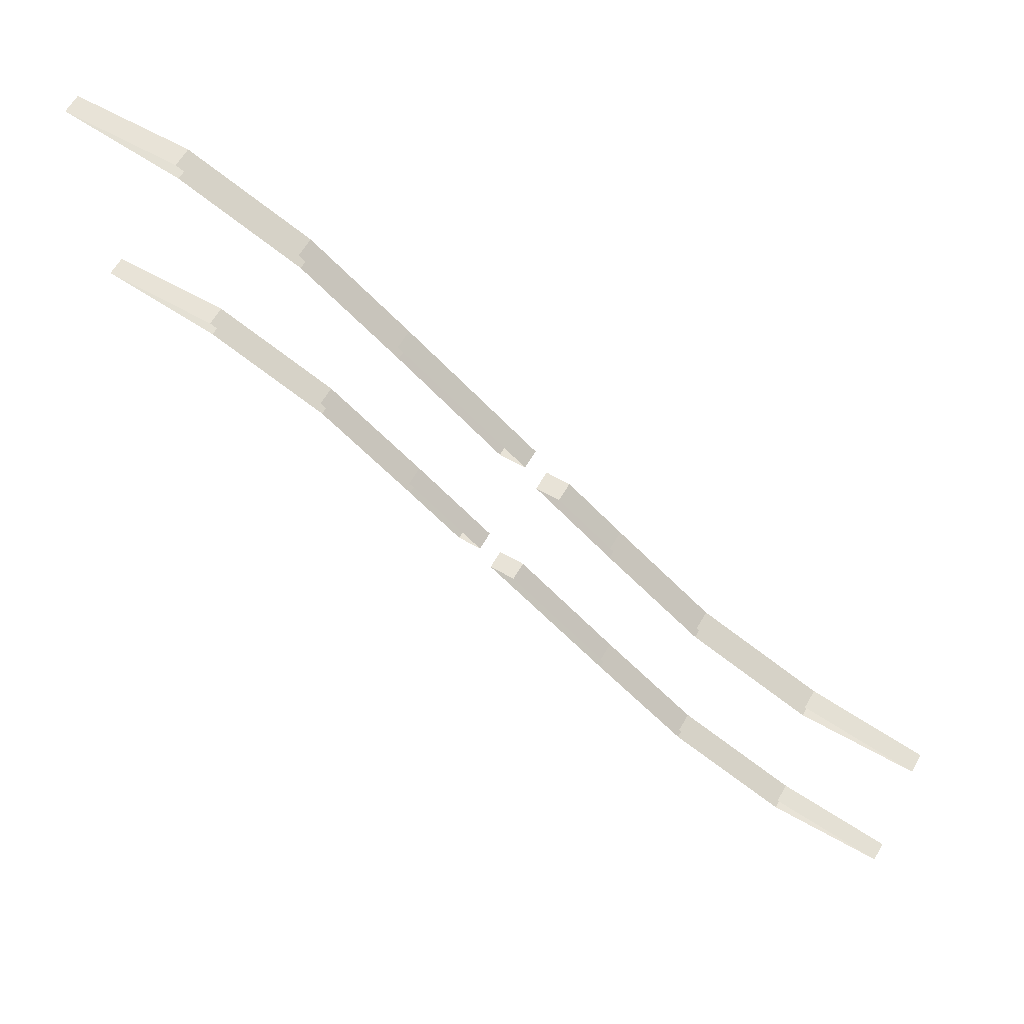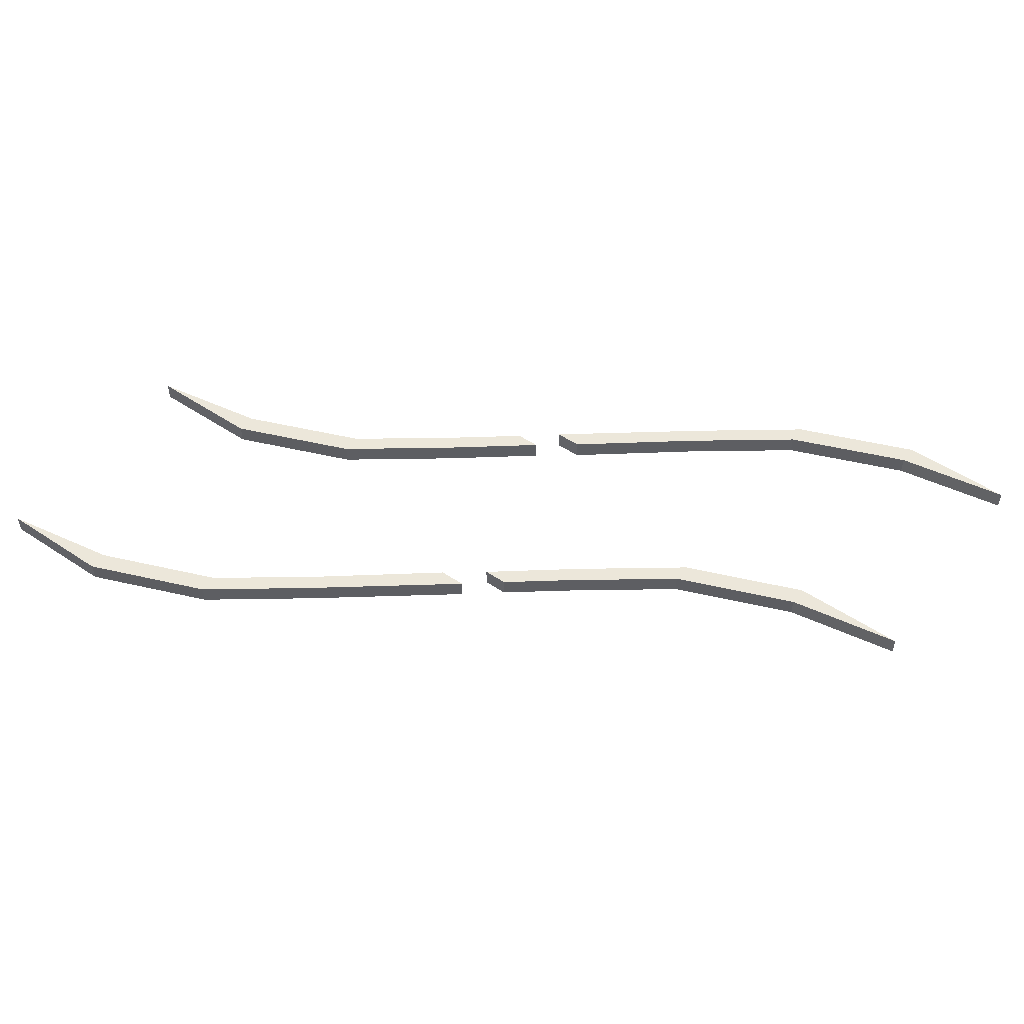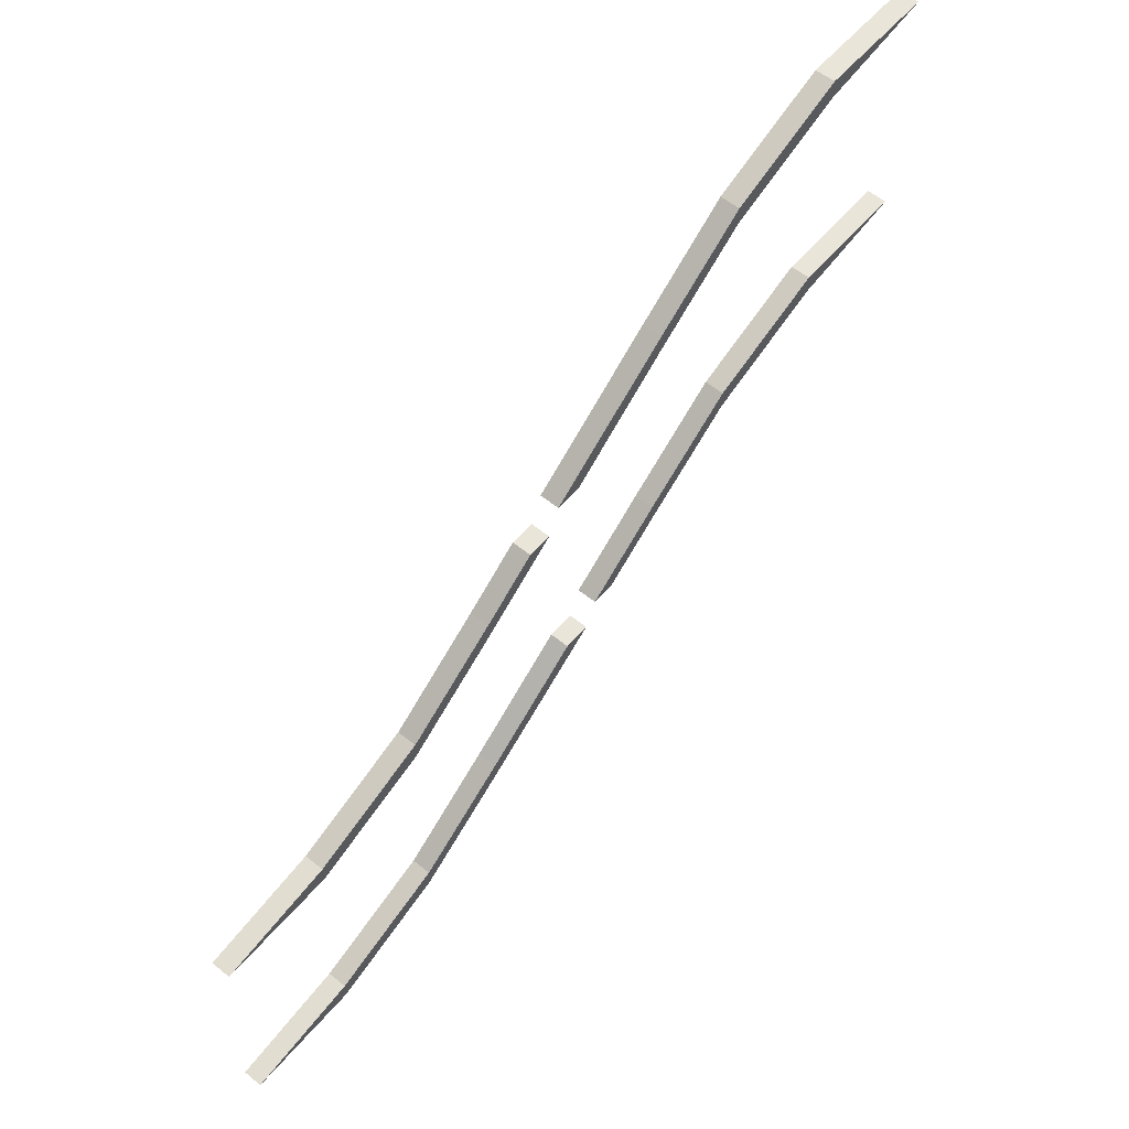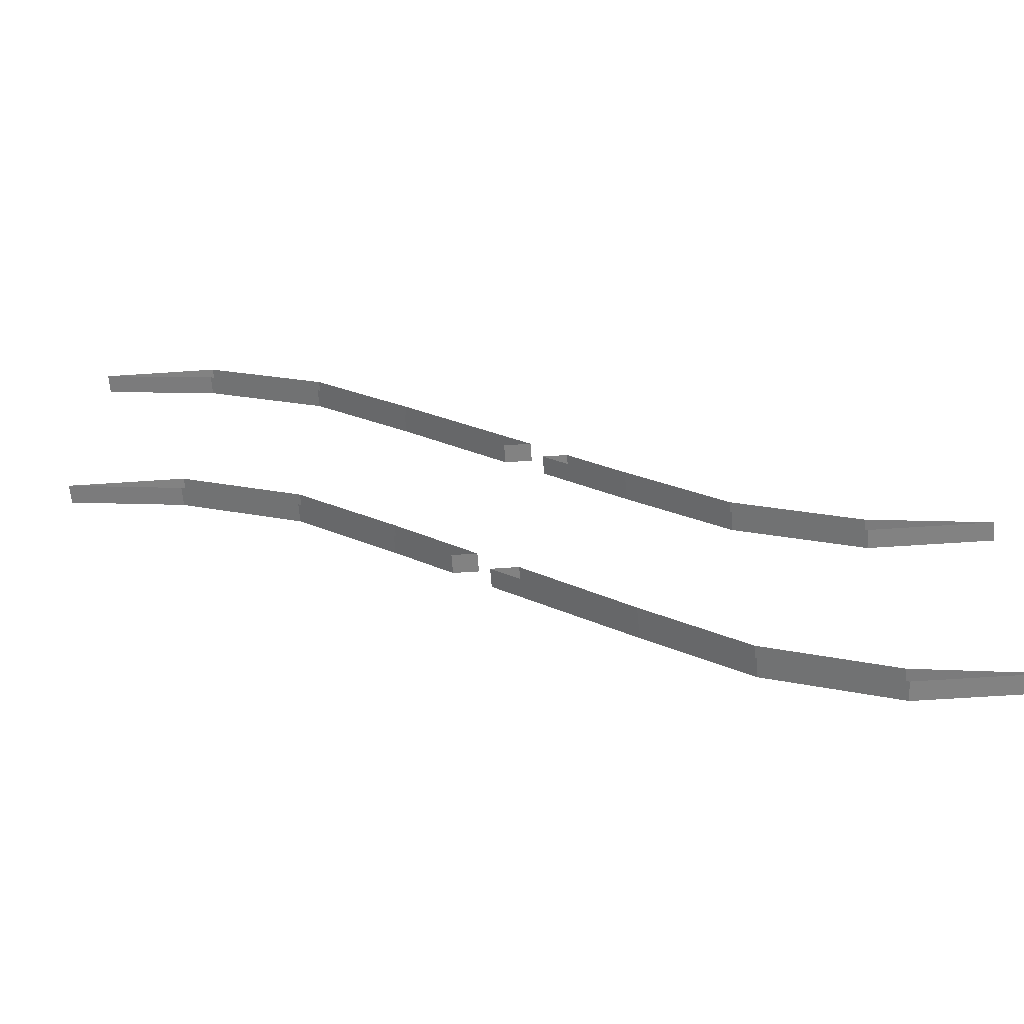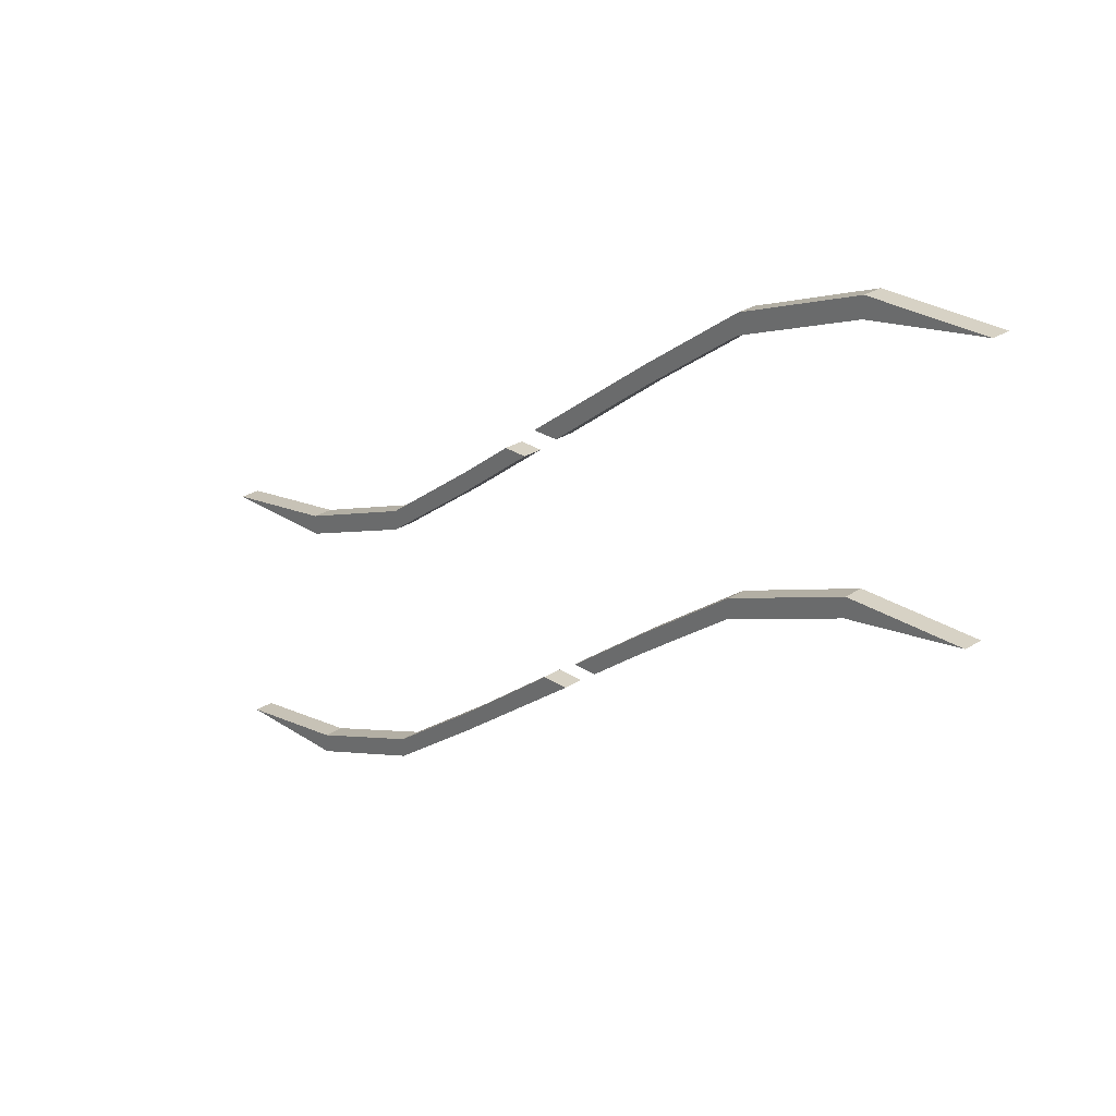
<metadata>
{"format":"obj","ext":"obj","renderer":"f3d","projection":"perspective","resolution":1024,"background":"white","views":[{"elev":62.1,"azim":30.0,"up":"+Z"},{"elev":51.4,"azim":35.9,"up":"+Y"},{"elev":57.7,"azim":130.0,"up":"+Z"},{"elev":-60.7,"azim":4.0,"up":"+Z"},{"elev":27.6,"azim":-134.6,"up":"+Z"}]}
</metadata>
<code>
o rail_curve
v -132 8 38
v 12 8 50
v -132 8 30
v -132 8 134
v 1 8 50
v -132 8 142
v -82 8 18
v -82 8 10
v -82 8 114
v -82 8 122
v -42 8 -12
v -42 8 -20
v -42 8 84
v -42 8 92
v 50 8 -84
v 50 8 -92
v 50 8 12
v 50 8 20
v 90 8 -114
v 90 8 -122
v 90 8 -18
v 90 8 -10
v 140 8 -134
v 140 8 -142
v 140 8 -38
v 140 8 -30
v 188 8 -142
v -180 8 142
v -180 8 38
v 17 8 38
v 27 8 38
v -9 8 -38
v -19 8 -38
v 7 8 -50
v -4 8 -50
v 188 8 -38
v 1 0 50
v 12 0 50
v -132 0 30
v -180 0 38
v -132 0 38
v -42 0 92
v 140 0 -38
v 188 0 -38
v -132 0 134
v -132 0 142
v -82 0 10
v -82 0 18
v -82 0 114
v -82 0 122
v -42 0 -20
v -42 0 -12
v -42 0 84
v 50 0 -92
v 50 0 -84
v 50 0 12
v 50 0 20
v 27 0 38
v 7 0 -50
v -19 0 -38
v 90 0 -122
v 90 0 -114
v 90 0 -18
v 90 0 -10
v 140 0 -142
v 140 0 -134
v 140 0 -30
v 188 0 -142
v -180 0 142
v 17 0 38
v -9 0 -38
v -4 0 -50
f 27 23 24
f 36 26 25
f 4 9 10 6
f 3 8 7 1
f 9 13 14 10
f 8 12 11 7
f 13 5 2 14
f 12 33 32 11
f 17 21 22 18
f 16 20 19 15
f 21 25 26 22
f 20 24 23 19
f 28 4 6
f 29 3 1
f 30 17 18 31
f 35 16 15 34
f 19 23 66 62
f 5 13 53 37
f 35 34 59 72
f 6 10 50 46
f 24 20 61 65
f 34 15 55 59
f 9 4 45 49
f 27 24 65 68
f 33 12 51 60
f 1 7 48 41
f 23 27 68 66
f 8 3 39 47
f 4 28 69 45
f 2 5 37 38
f 28 6 46 69
f 3 29 40 39
f 18 22 64 57
f 21 17 56 63
f 10 14 42 50
f 29 1 41 40
f 14 2 38 42
f 15 19 62 55
f 13 9 49 53
f 17 30 70 56
f 20 16 54 61
f 7 11 52 48
f 11 32 71 52
f 36 25 43 44
f 12 8 47 51
f 30 31 58 70
f 32 33 60 71
f 22 26 67 64
f 26 36 44 67
f 25 21 63 43
f 31 18 57 58
f 16 35 72 54

</code>
